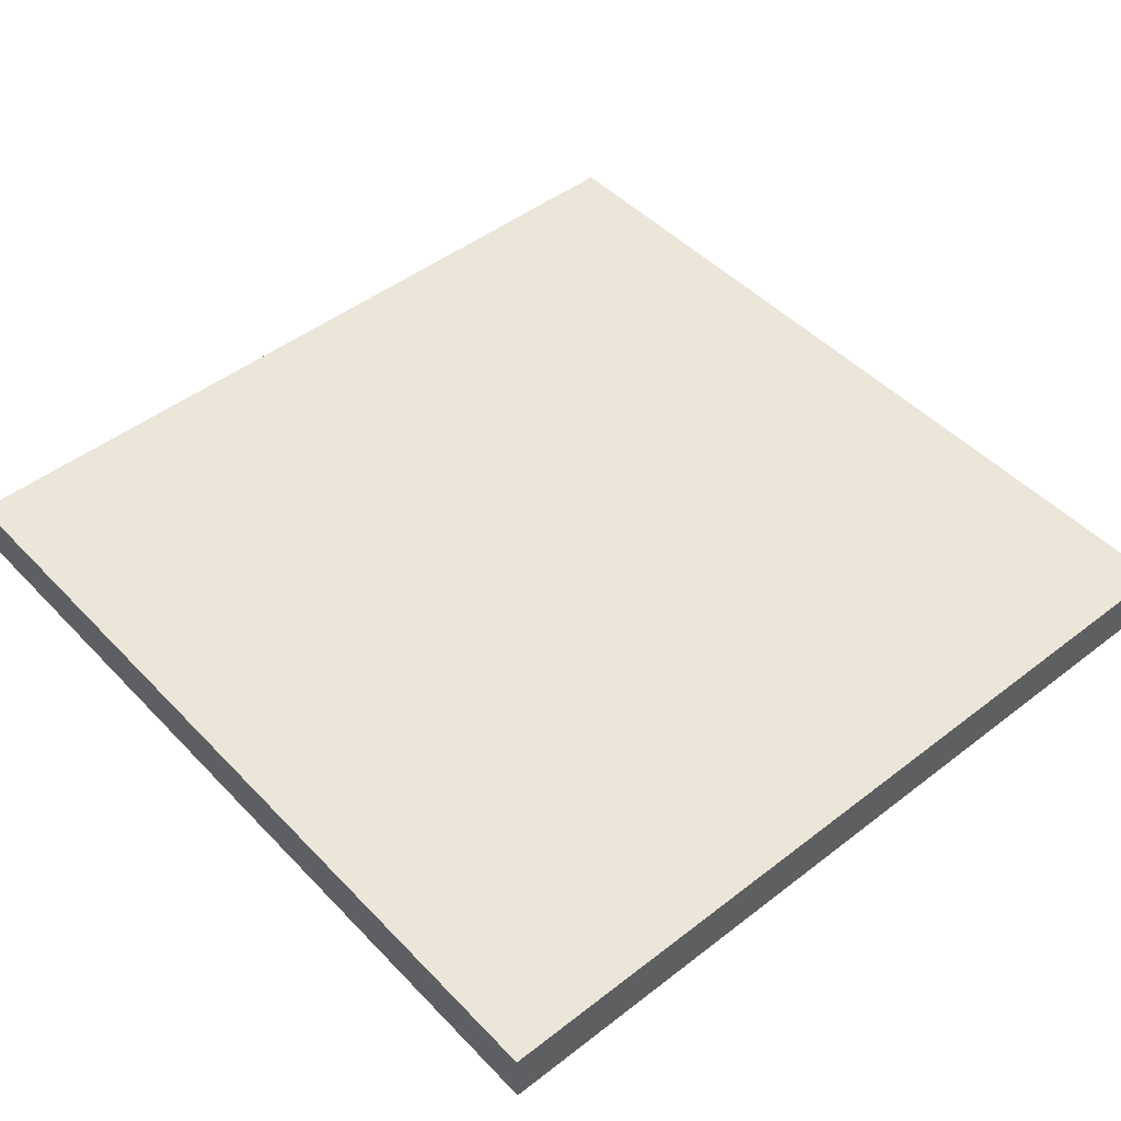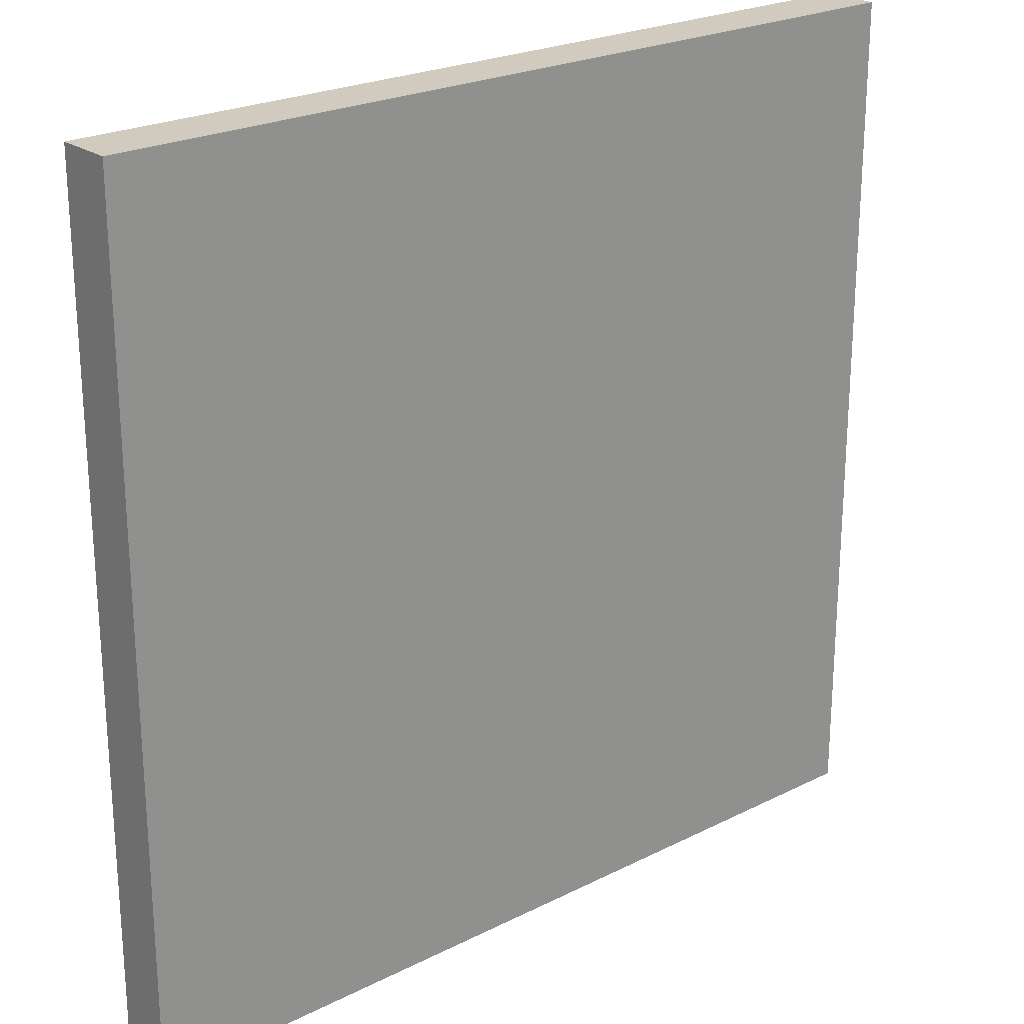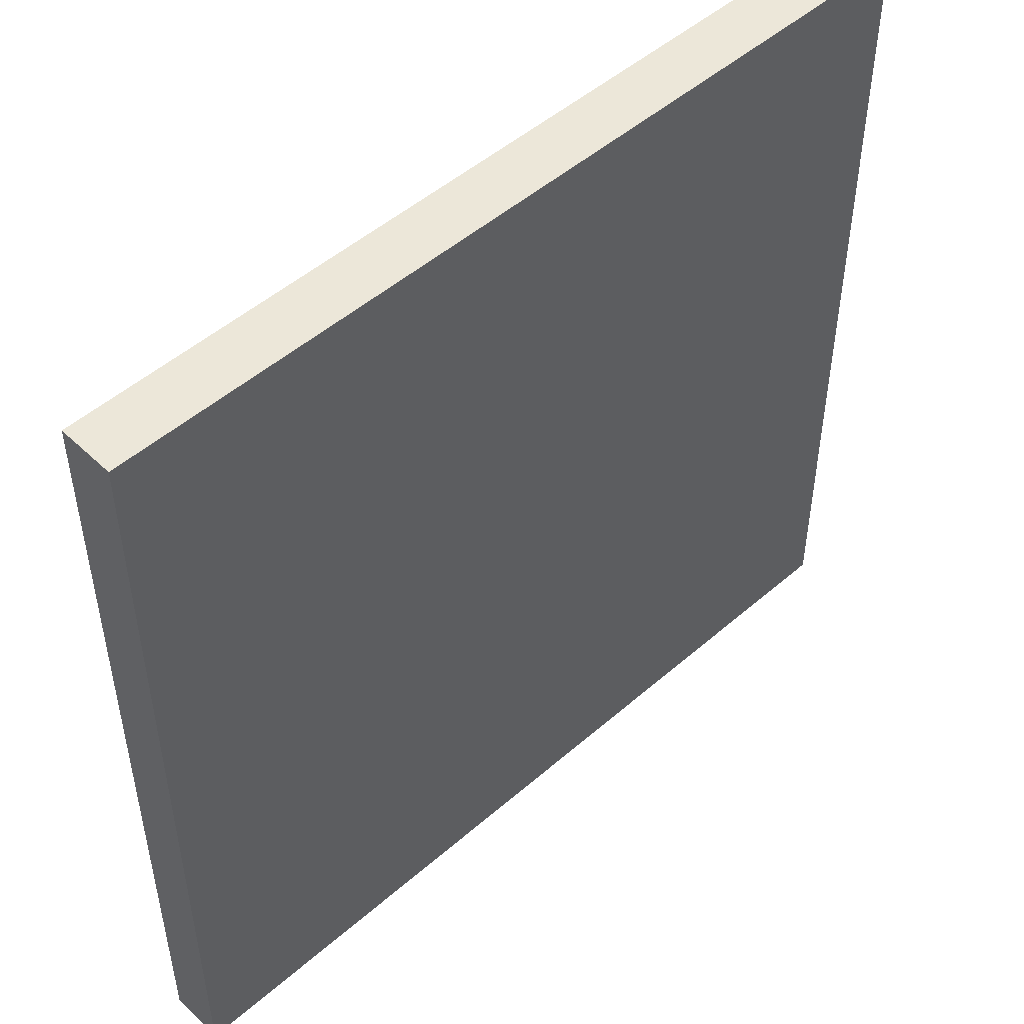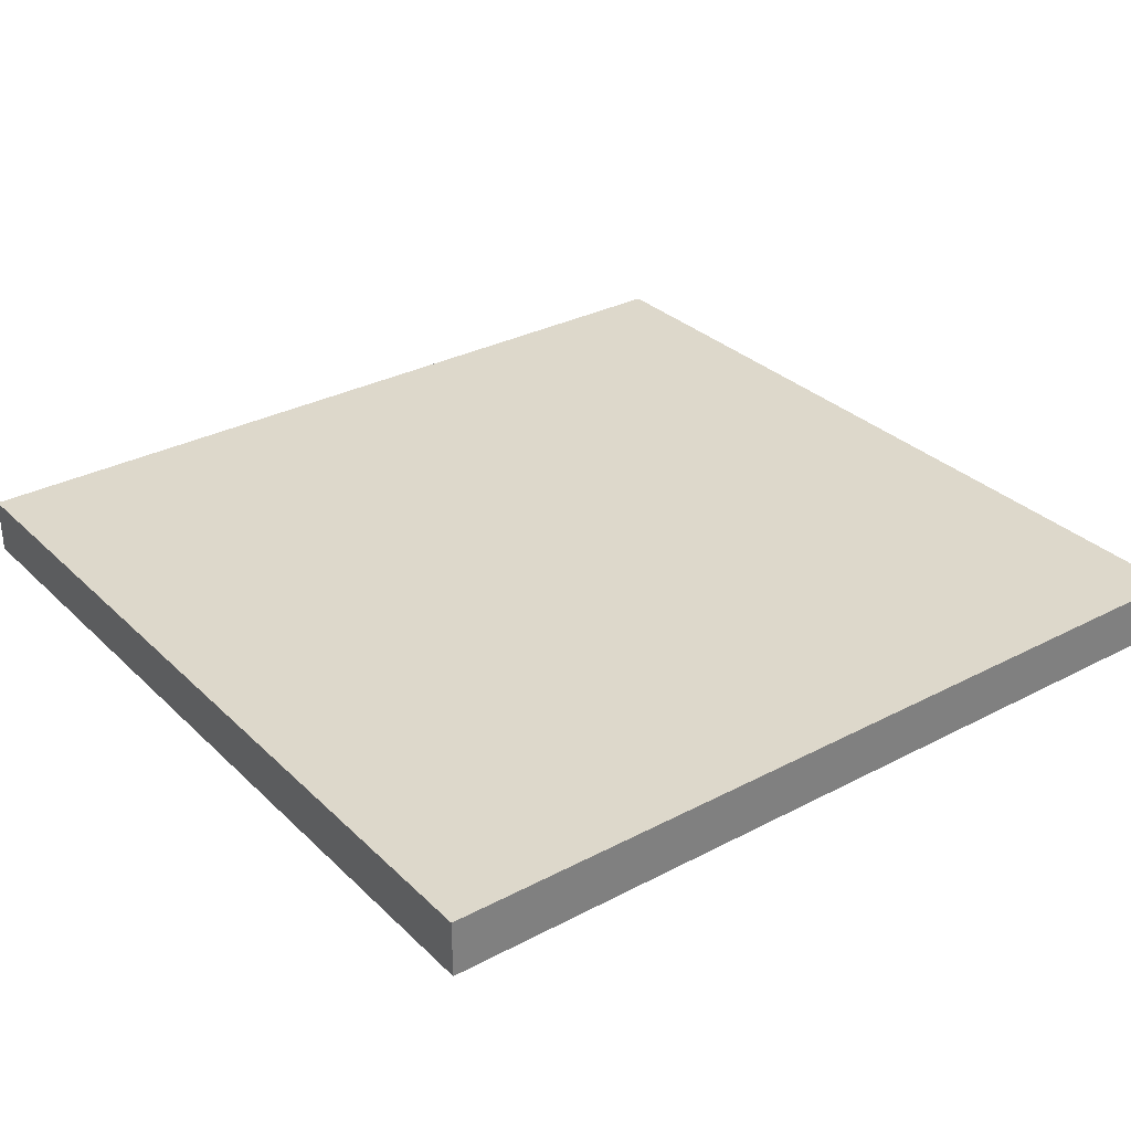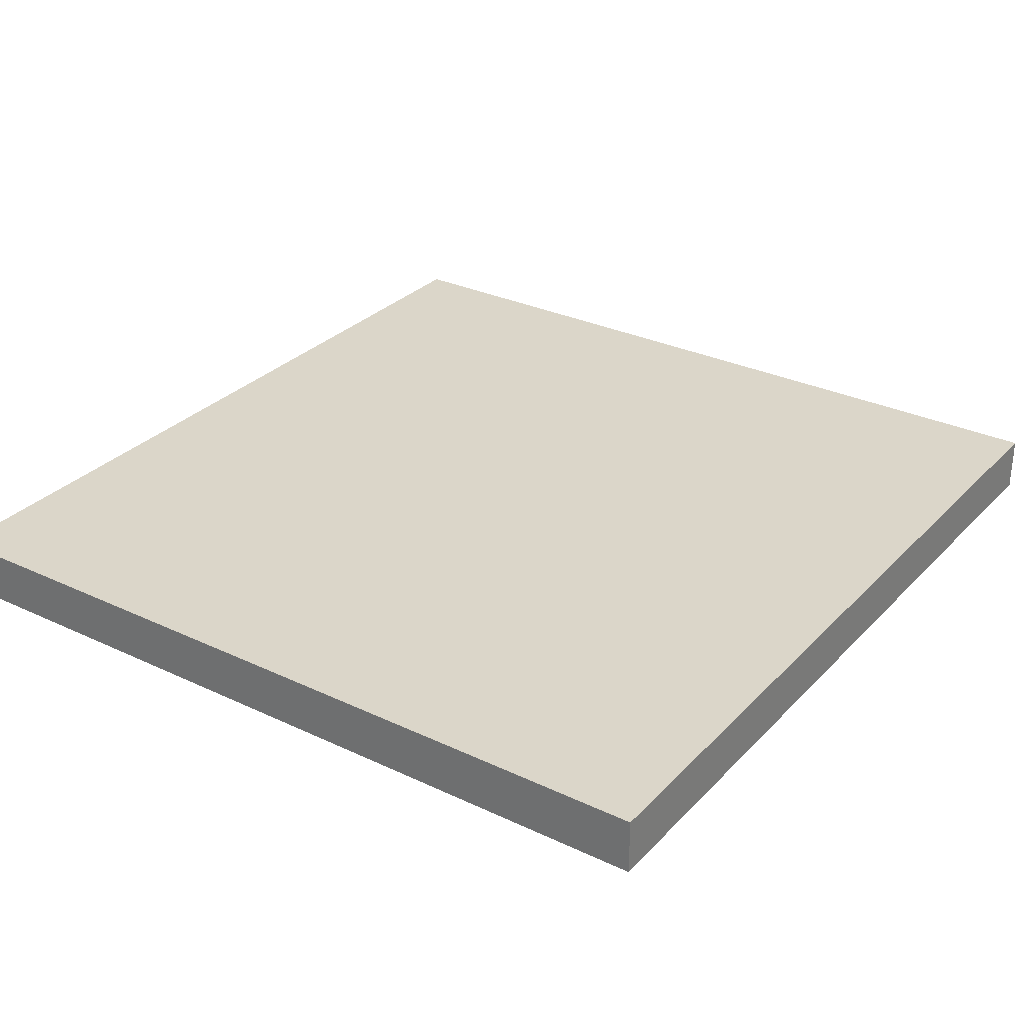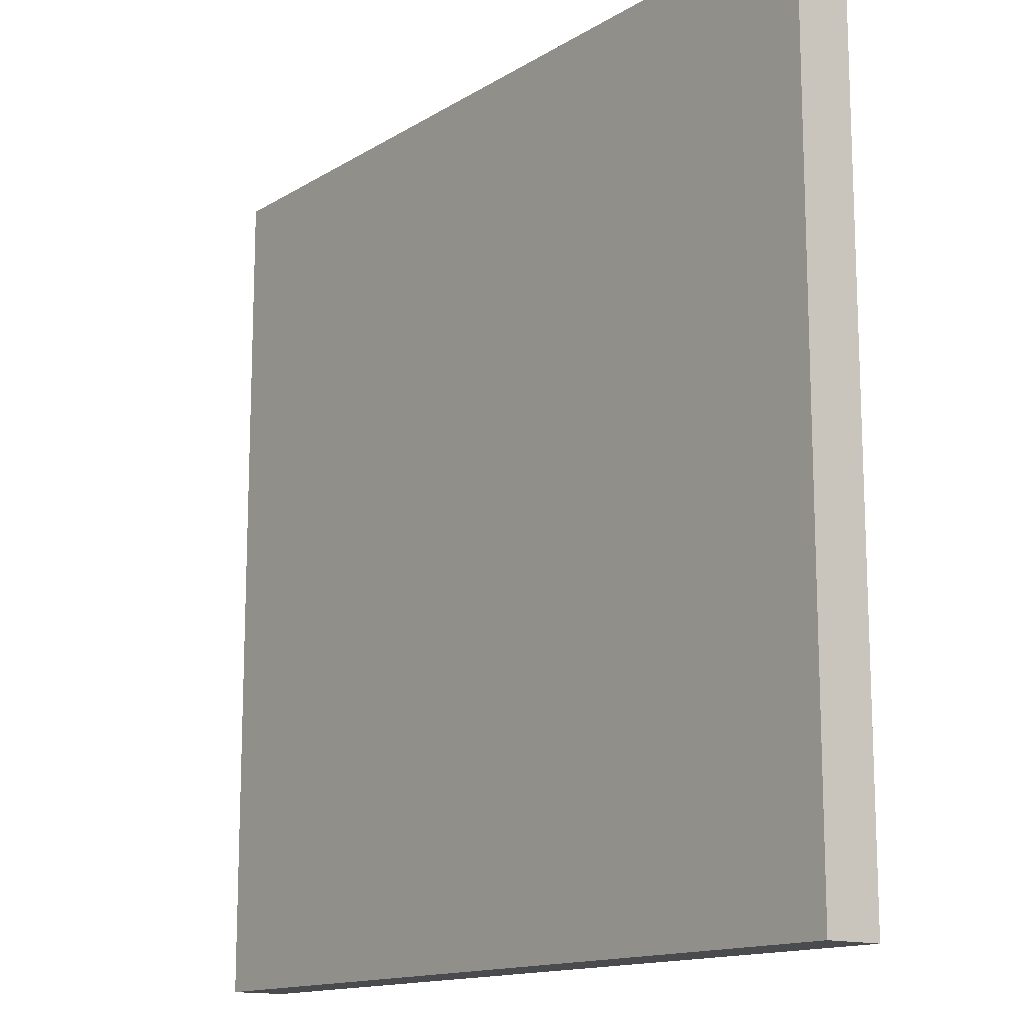
<metadata>
{"format":"obj","ext":"obj","renderer":"f3d","projection":"perspective","resolution":1024,"background":"white","views":[{"elev":47.6,"azim":-131.0,"up":"+Y"},{"elev":23.4,"azim":139.7,"up":"+Z"},{"elev":50.0,"azim":-43.7,"up":"+Z"},{"elev":31.2,"azim":143.2,"up":"+Y"},{"elev":30.0,"azim":-55.4,"up":"+Y"},{"elev":-14.1,"azim":-127.2,"up":"+Z"}]}
</metadata>
<code>
o Cube
v 15.39 1 -15.13
v 15.39 -1 -15.13
v 15.39 1 15.13
v 15.39 -1 15.13
v -15.39 1 -15.13
v -15.39 -1 -15.13
v -15.39 1 15.13
v -15.39 -1 15.13
v 15.39 1 -15.13
v 15.39 -1 -15.13
v 15.39 1 15.13
v 15.39 -1 15.13
v -15.39 1 -15.13
v -15.39 -1 -15.13
v -15.39 1 15.13
v -15.39 -1 15.13
v -1.022 1.839 -32.02
v 15.39 1 -15.13
v 15.39 -1 -15.13
v 15.39 1 15.13
v 15.39 -1 15.13
f 1 3 7 5
f 4 8 7 3
f 8 6 5 7
f 6 8 4 2
f 2 4 3 1
f 6 2 1 5
f 9 13 15 11
f 12 11 15 16
f 16 15 13 14
f 14 10 12 16
f 11 12 21 20
f 14 13 9 10
f 19 18 20 21
f 10 9 18 19
f 12 10 19 21
f 9 11 20 18

</code>
